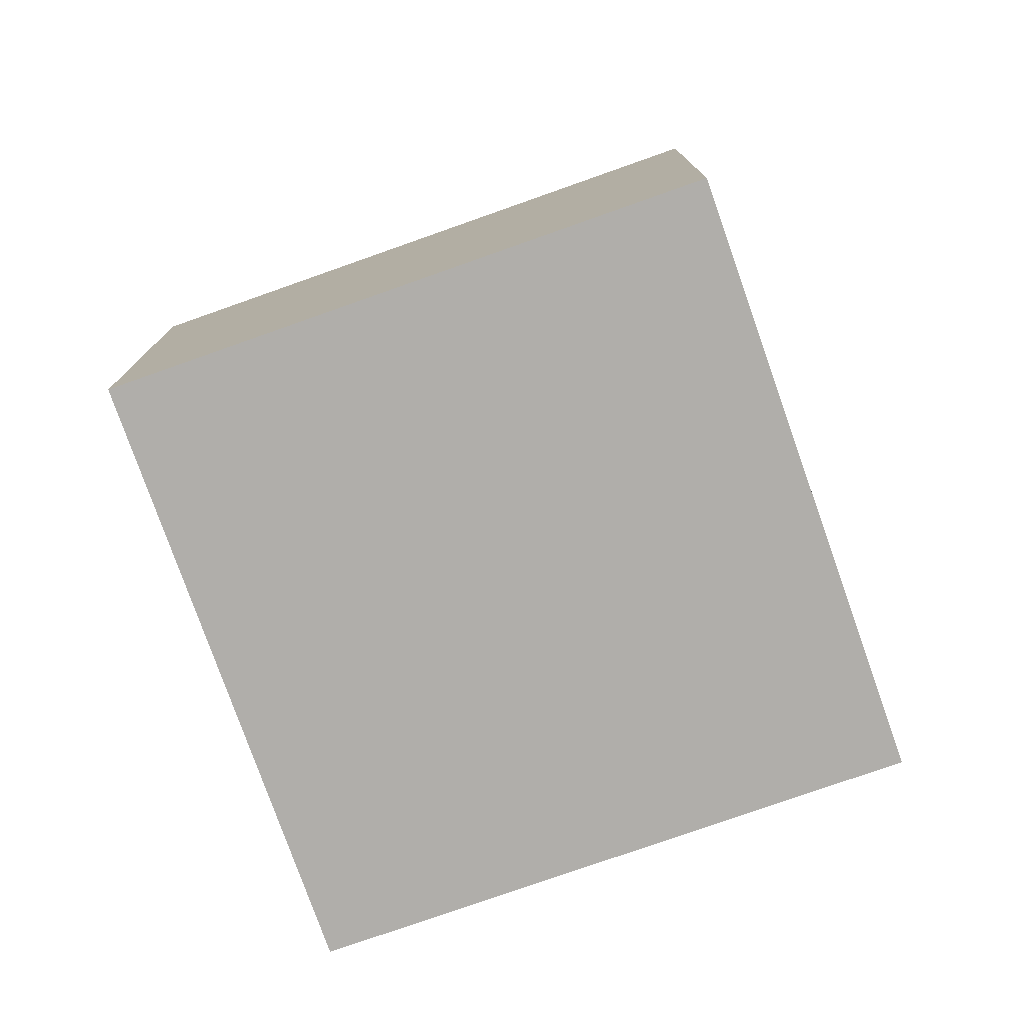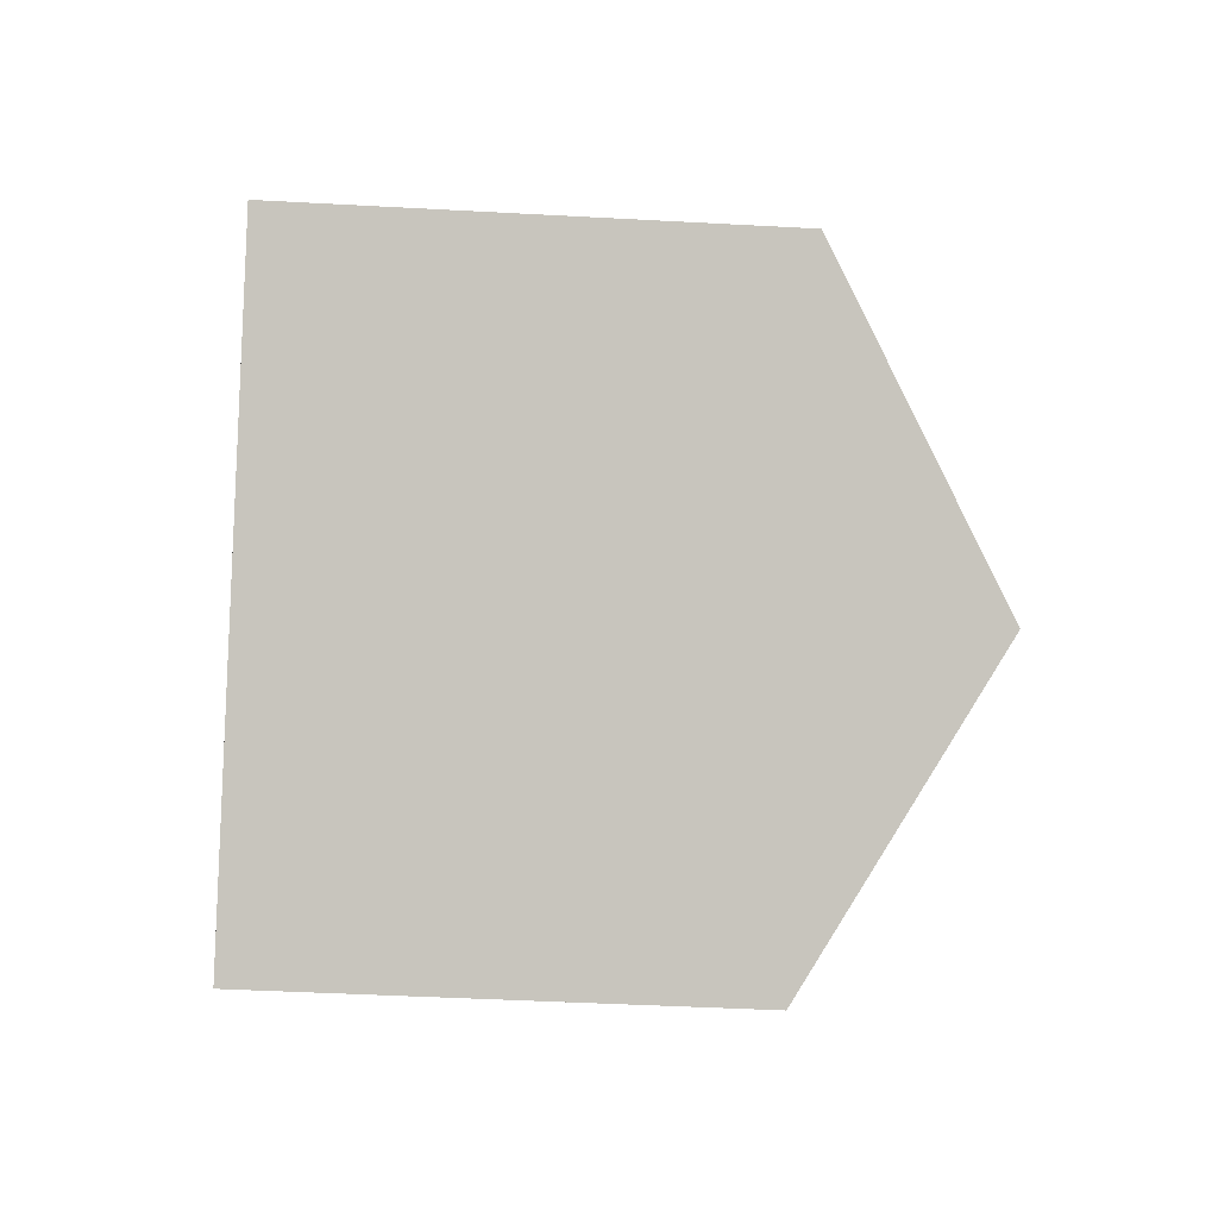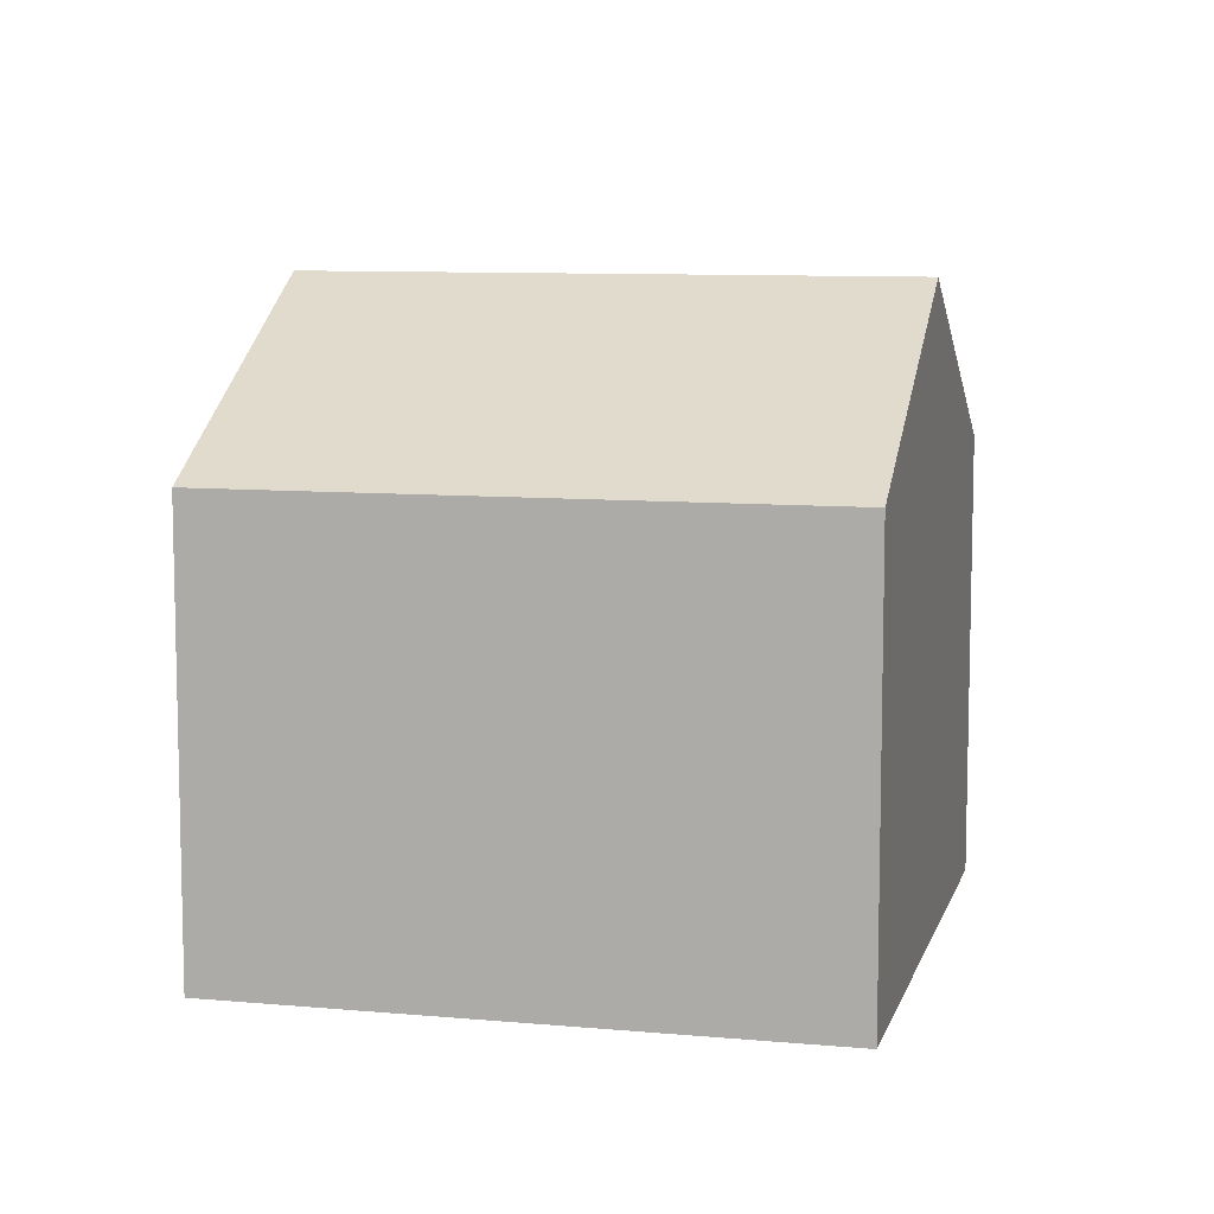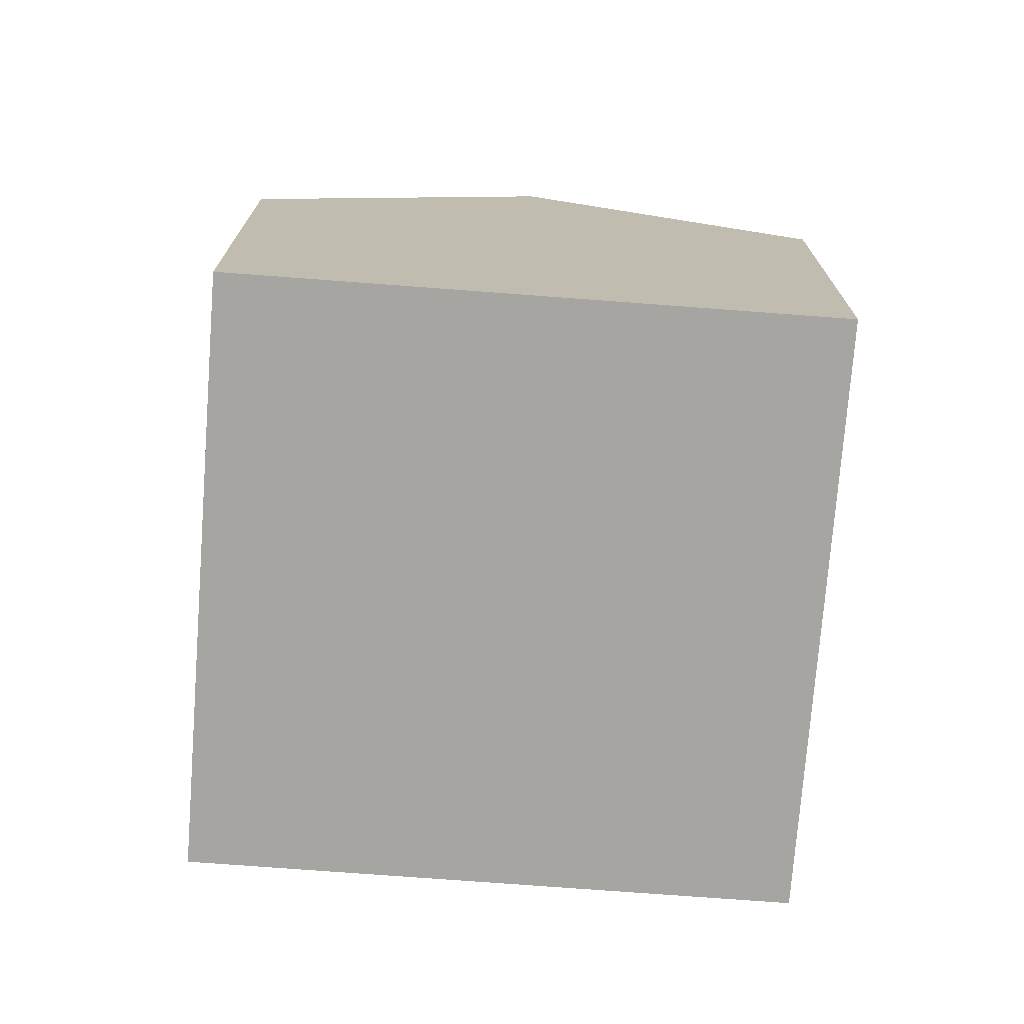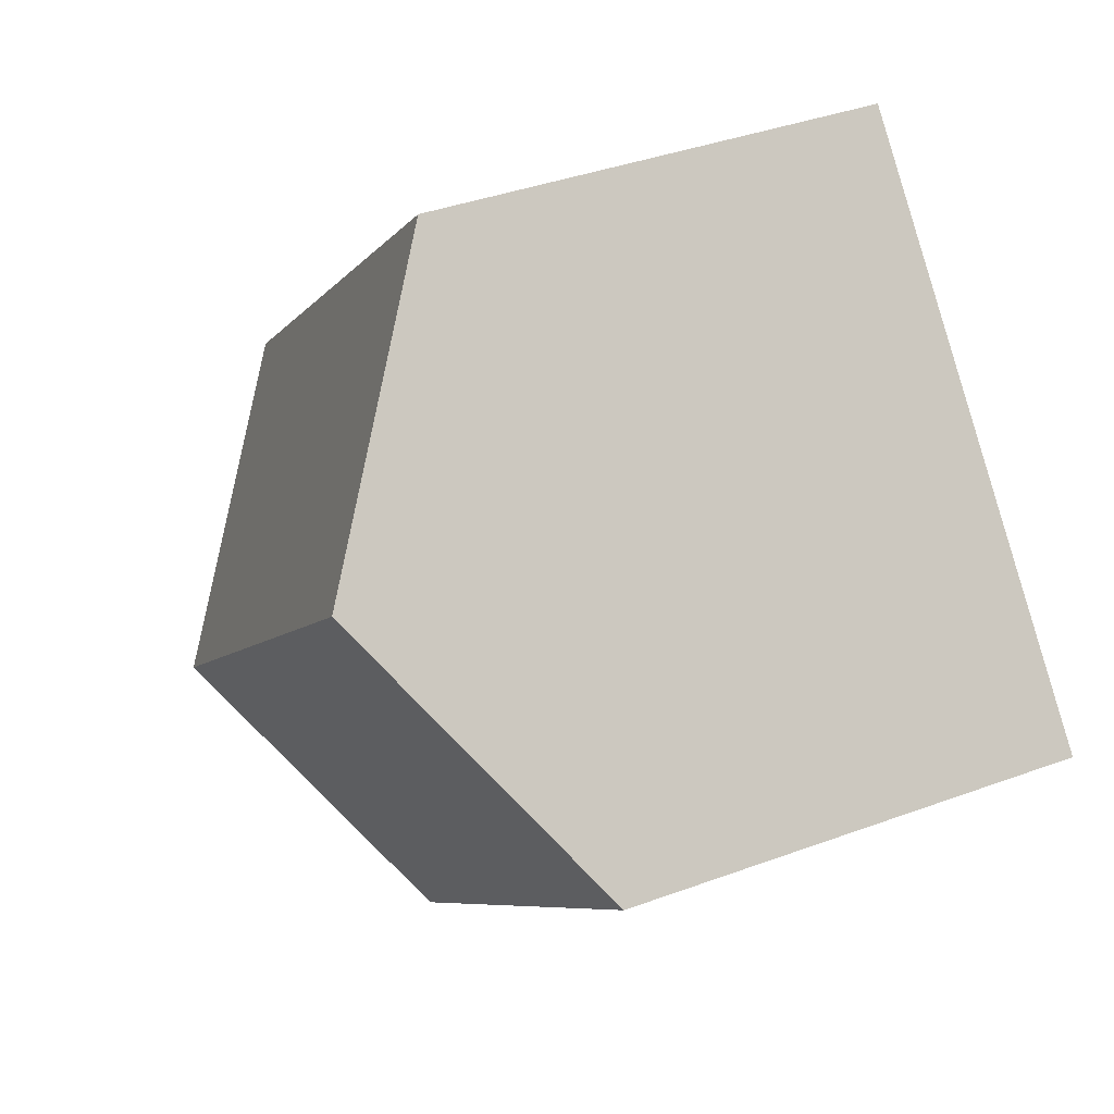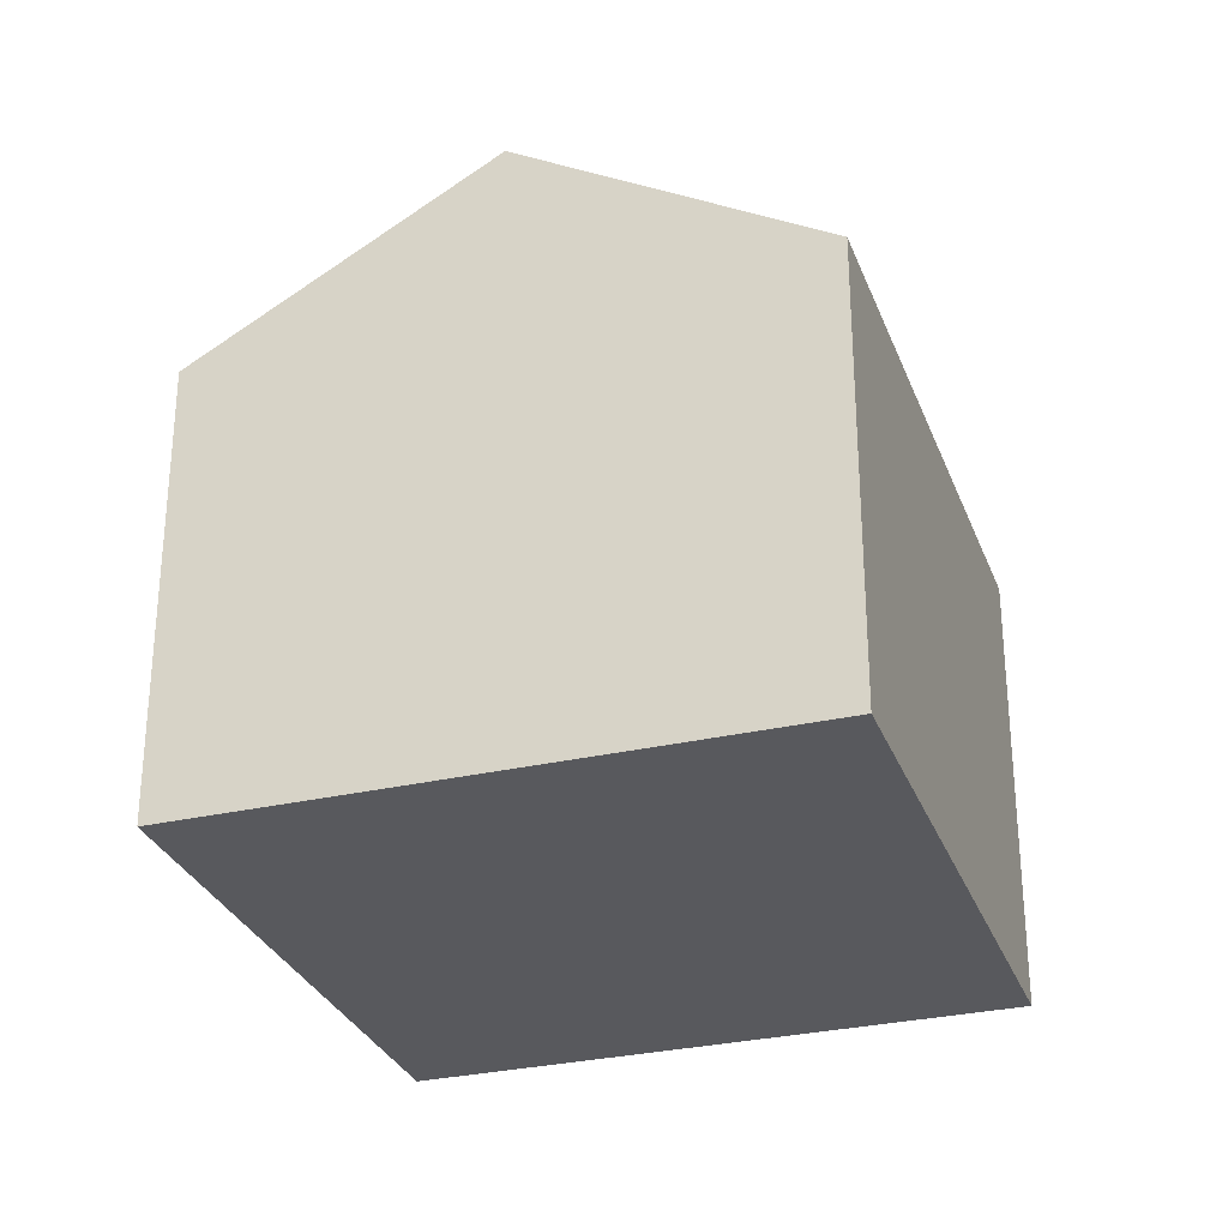
<metadata>
{"format":"obj","ext":"obj","renderer":"f3d","projection":"perspective","resolution":1024,"background":"white","views":[{"elev":-77.8,"azim":61.7,"up":"+Y"},{"elev":-41.9,"azim":86.2,"up":"+Z"},{"elev":9.0,"azim":-123.9,"up":"+Y"},{"elev":-73.8,"azim":-52.1,"up":"+Y"},{"elev":38.6,"azim":-115.0,"up":"+Z"},{"elev":-30.0,"azim":-29.2,"up":"+Y"}]}
</metadata>
<code>
v  9.675 1.644e-16 -2.684
v  0 0 0
v  6.632 3.698e-16 -6.039
v  3.033 -2.049e-16 3.347
v  12.71 -4.078e-17 0.6659
v  6.071 -4.101e-16 6.698
v  0.0001407 6.613 -0.0002095
v  6.632 6.606 -6.04
v  9.675 9.131 -2.685
v  12.71 6.61 0.6657
v  6.071 6.61 6.698
v  3.034 9.131 3.346
g defaultobject
f 1 2 3
f 2 1 4
f 4 1 5
f 4 5 6
f 7 3 2
f 3 7 8
f 3 9 1
f 9 3 8
f 1 10 5
f 10 1 9
f 5 11 6
f 11 5 10
f 11 4 6
f 4 11 12
f 12 2 4
f 2 12 7
f 12 10 9
f 10 12 11
f 7 9 8
f 9 7 12

</code>
